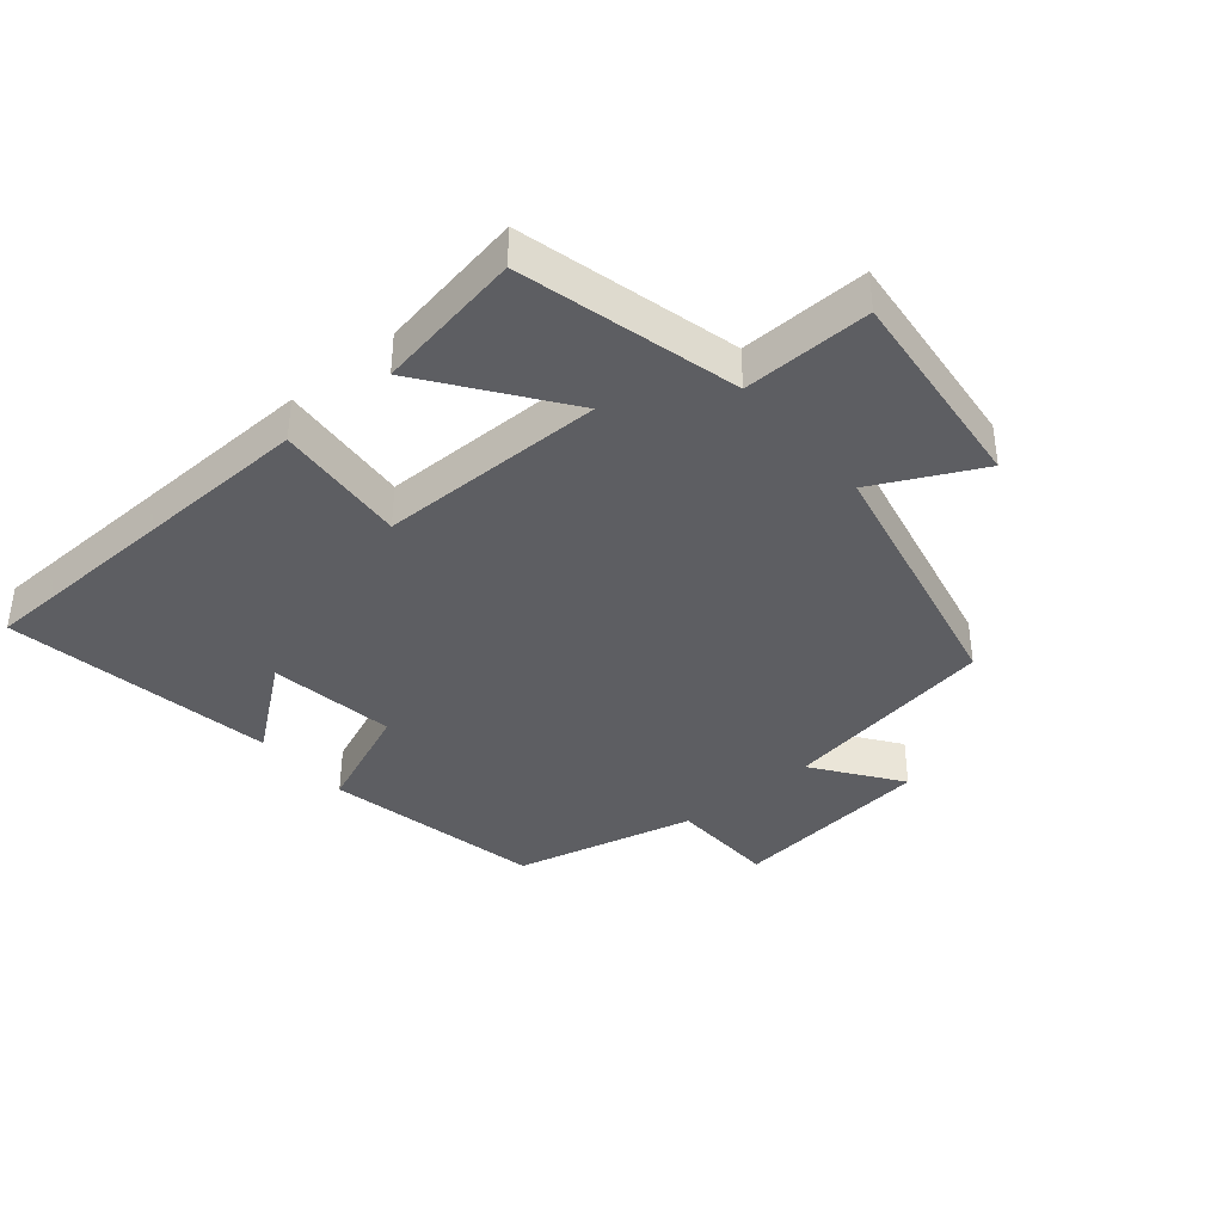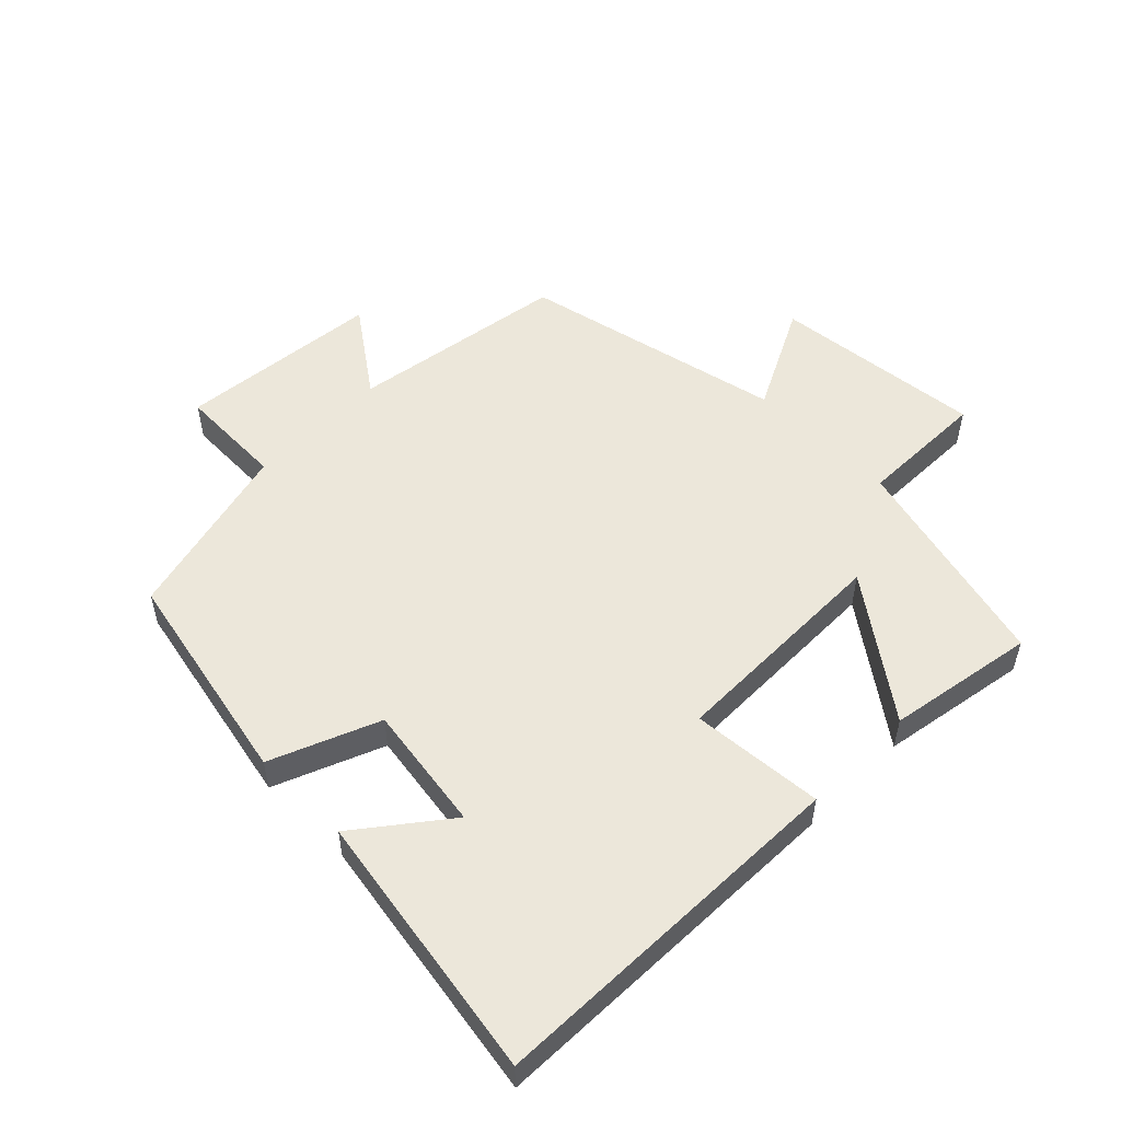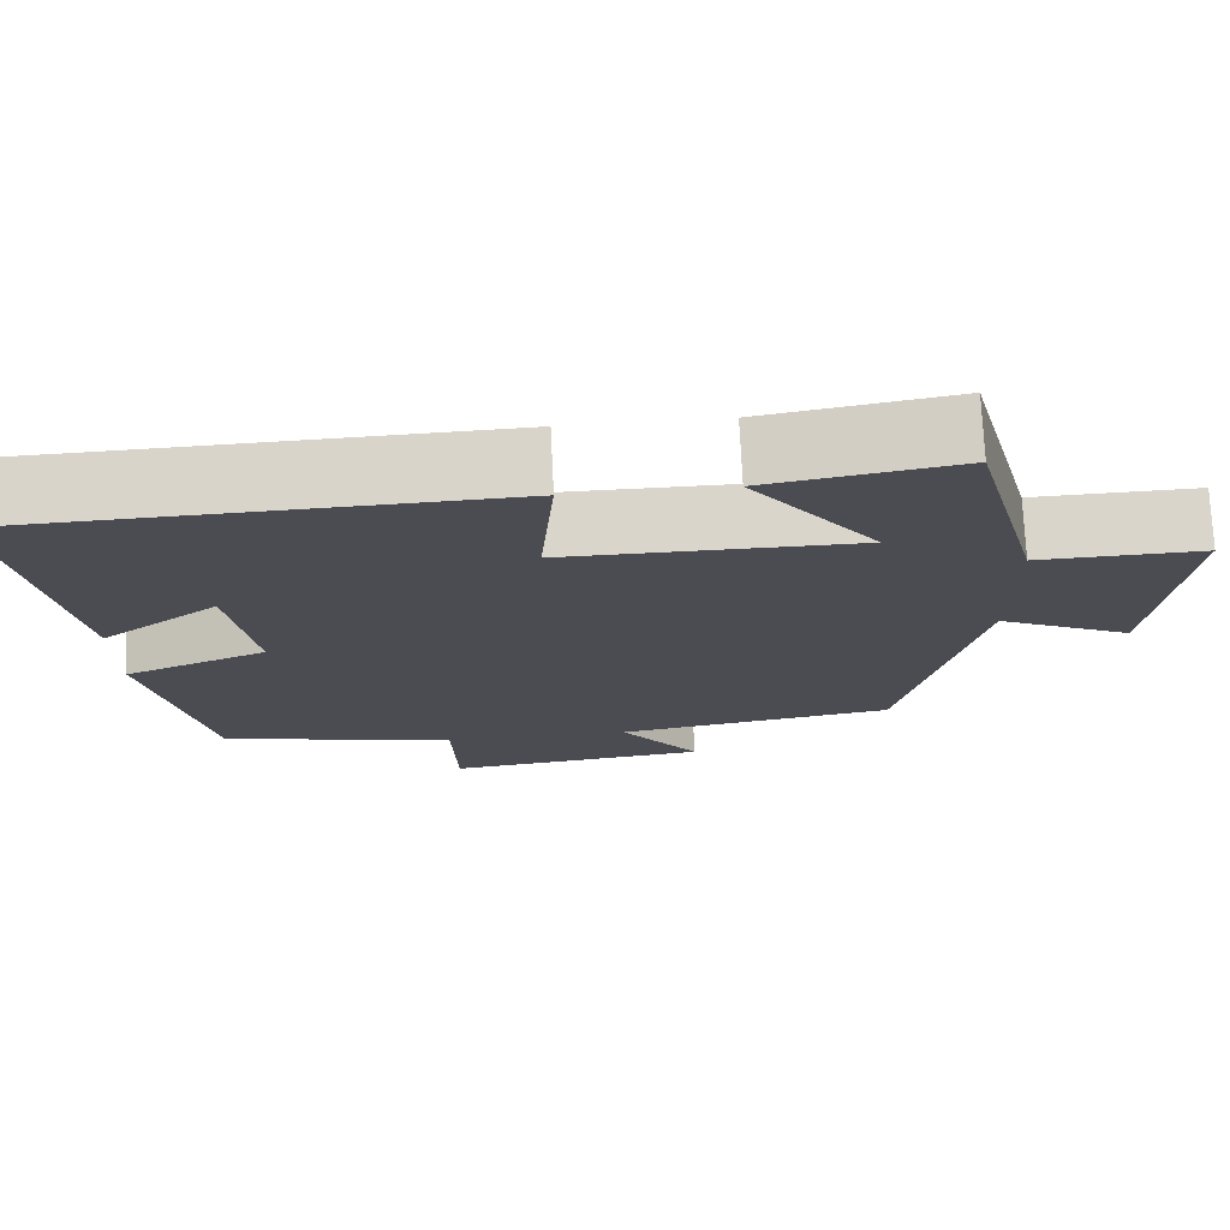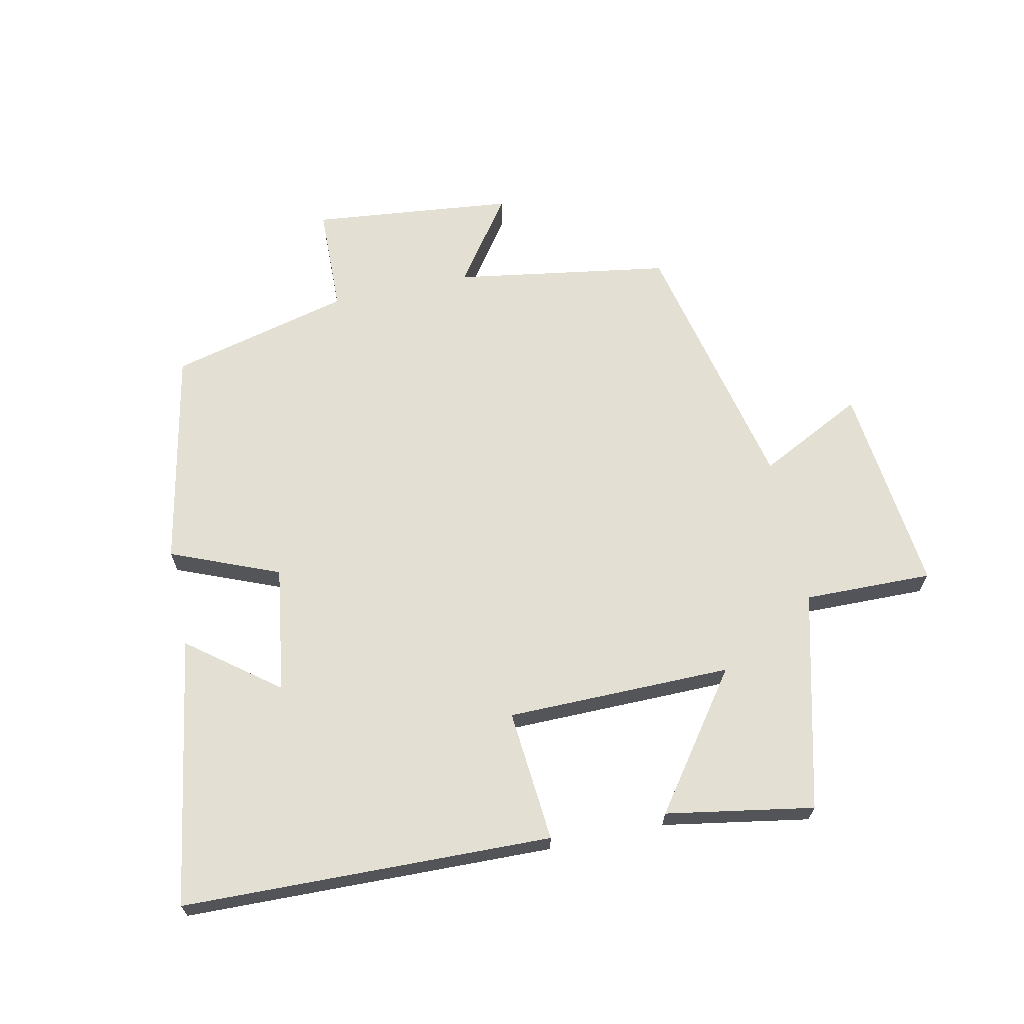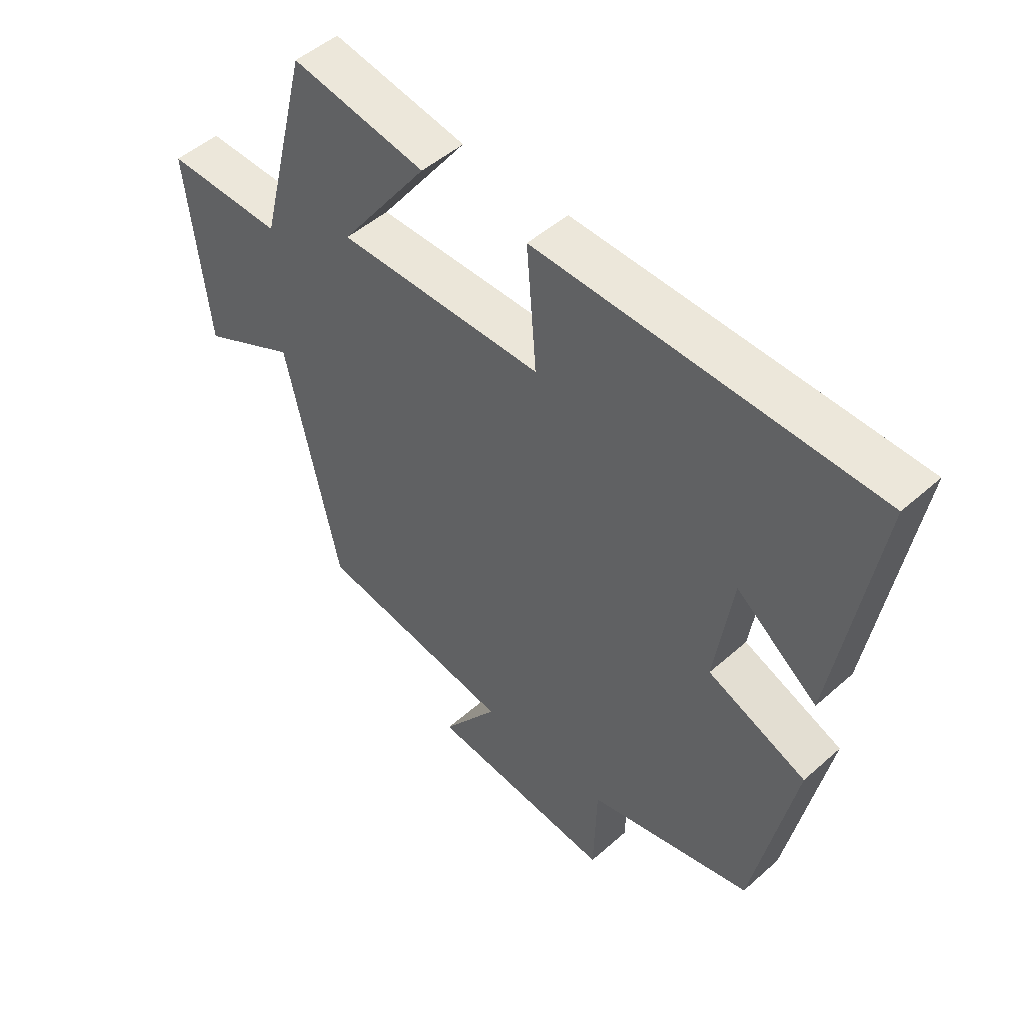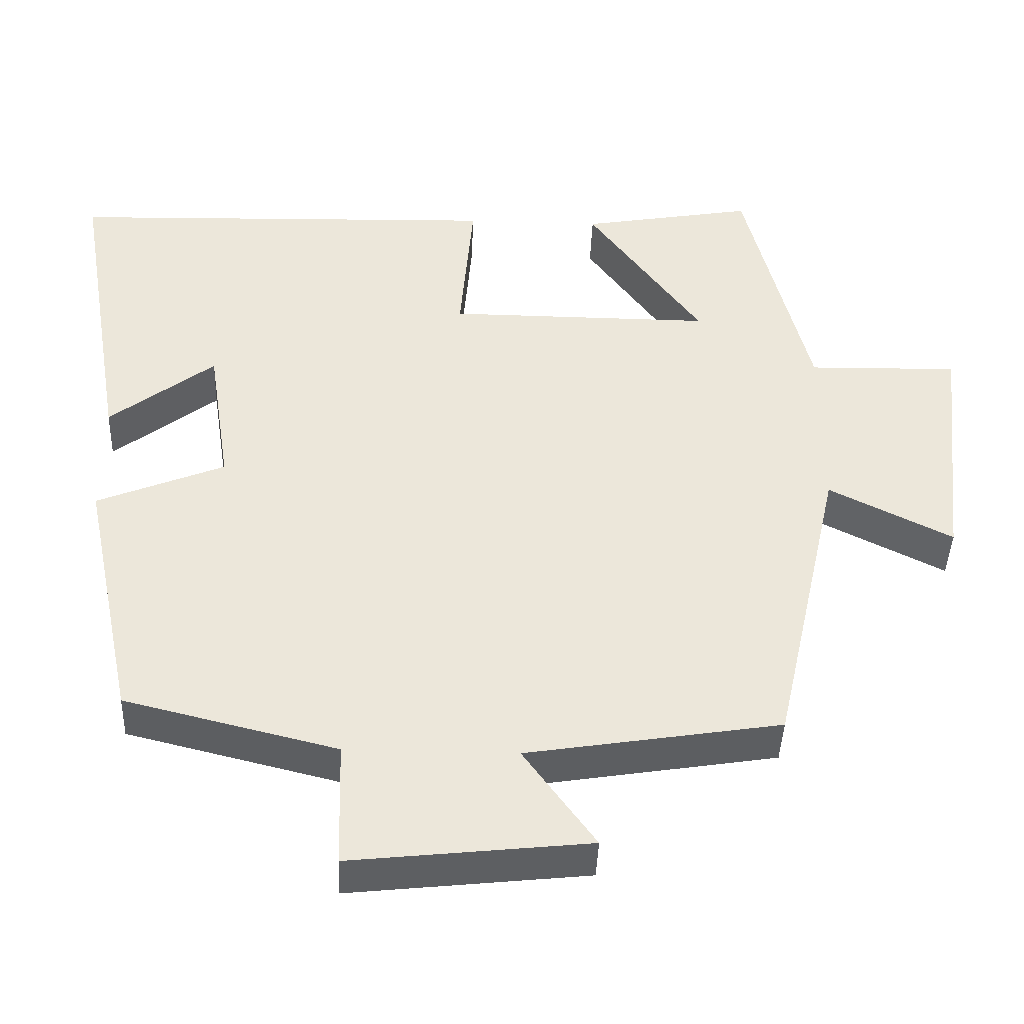
<metadata>
{"format":"obj","ext":"obj","renderer":"f3d","projection":"perspective","resolution":1024,"background":"white","views":[{"elev":-38.7,"azim":40.2,"up":"+Y"},{"elev":53.6,"azim":-45.2,"up":"+Y"},{"elev":74.4,"azim":-2.8,"up":"+Z"},{"elev":66.7,"azim":-12.2,"up":"+Y"},{"elev":48.9,"azim":-134.6,"up":"+Z"},{"elev":-42.1,"azim":-2.1,"up":"+Z"}]}
</metadata>
<code>
v 0.415 0.07 0.54
v 0.5 0.07 0.201
v 0.699 0.07 0.205
v 0.663 0.07 -0.121
v 0.5 0.07 -0.039
v 0.409 0.07 -0.446
v 0.074 0.07 -0.5
v 0.169 0.07 -0.632
v -0.145 0.07 -0.666
v -0.15 0.07 -0.5
v -0.43 0.07 -0.431
v -0.5 0.07 -0.093
v -0.332 0.07 -0.024
v -0.362 0.07 0.172
v -0.5 0.07 0.065
v -0.57 0.07 0.484
v 0.004 0.07 0.5
v -0.013 0.07 0.294
v 0.337 0.07 0.292
v 0.186 0.07 0.5
v 0.415 0 0.54
v 0.5 0 0.201
v 0.699 0 0.205
v 0.663 0 -0.121
v 0.5 0 -0.039
v 0.409 0 -0.446
v 0.074 0 -0.5
v 0.169 0 -0.632
v -0.145 0 -0.666
v -0.15 0 -0.5
v -0.43 0 -0.431
v -0.5 0 -0.093
v -0.332 0 -0.024
v -0.362 0 0.172
v -0.5 0 0.065
v -0.57 0 0.484
v 0.004 0 0.5
v -0.013 0 0.294
v 0.337 0 0.292
v 0.186 0 0.5
f 19 20 1 2
f 18 19 2
f 16 17 18
f 14 15 16
f 14 16 18
f 13 14 18 2
f 10 11 12 13
f 7 8 9 10
f 5 6 7 10
f 5 10 13 2
f 2 3 4 5
f 22 21 40 39
f 22 39 38
f 38 37 36
f 36 35 34
f 38 36 34
f 22 38 34 33
f 33 32 31 30
f 30 29 28 27
f 30 27 26 25
f 22 33 30 25
f 25 24 23 22
f 1 21 22 2
f 2 22 23 3
f 3 23 24 4
f 4 24 25 5
f 5 25 26 6
f 6 26 27 7
f 7 27 28 8
f 8 28 29 9
f 9 29 30 10
f 10 30 31 11
f 11 31 32 12
f 12 32 33 13
f 13 33 34 14
f 14 34 35 15
f 15 35 36 16
f 16 36 37 17
f 17 37 38 18
f 18 38 39 19
f 19 39 40 20
f 20 40 21 1

</code>
